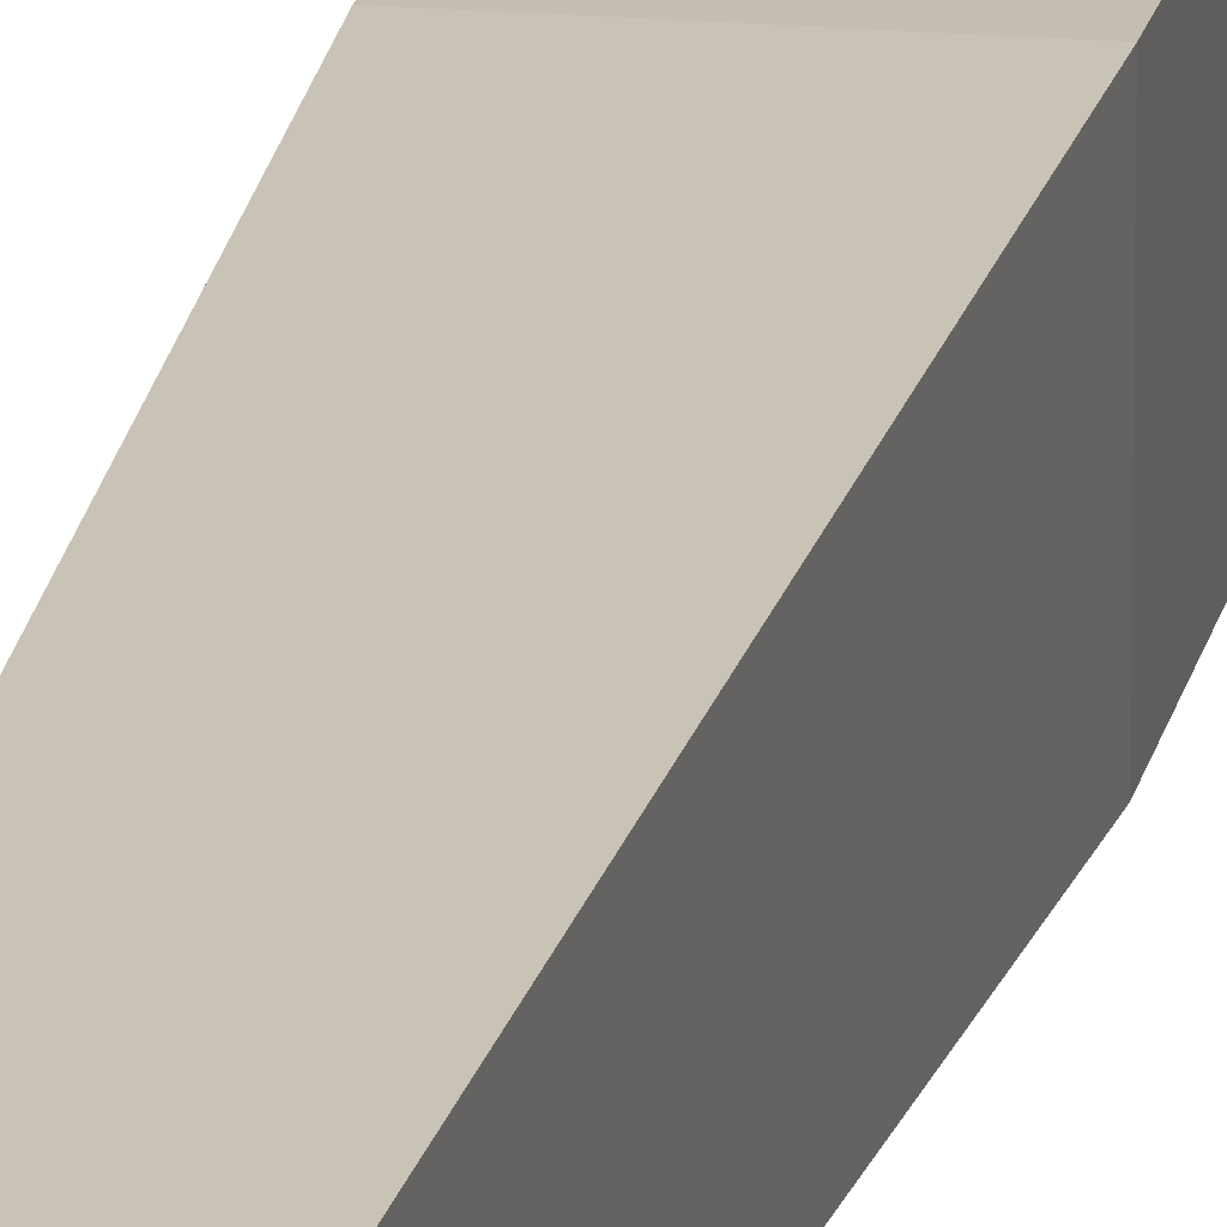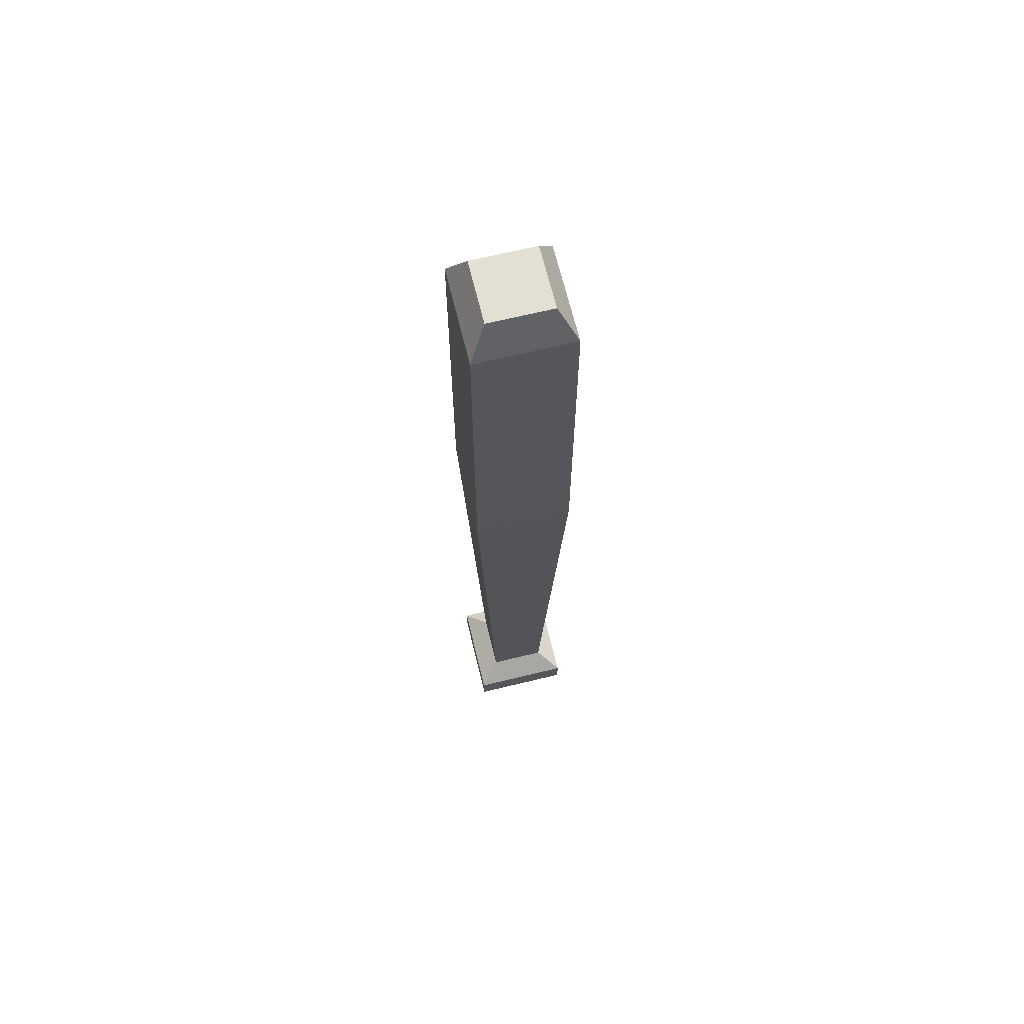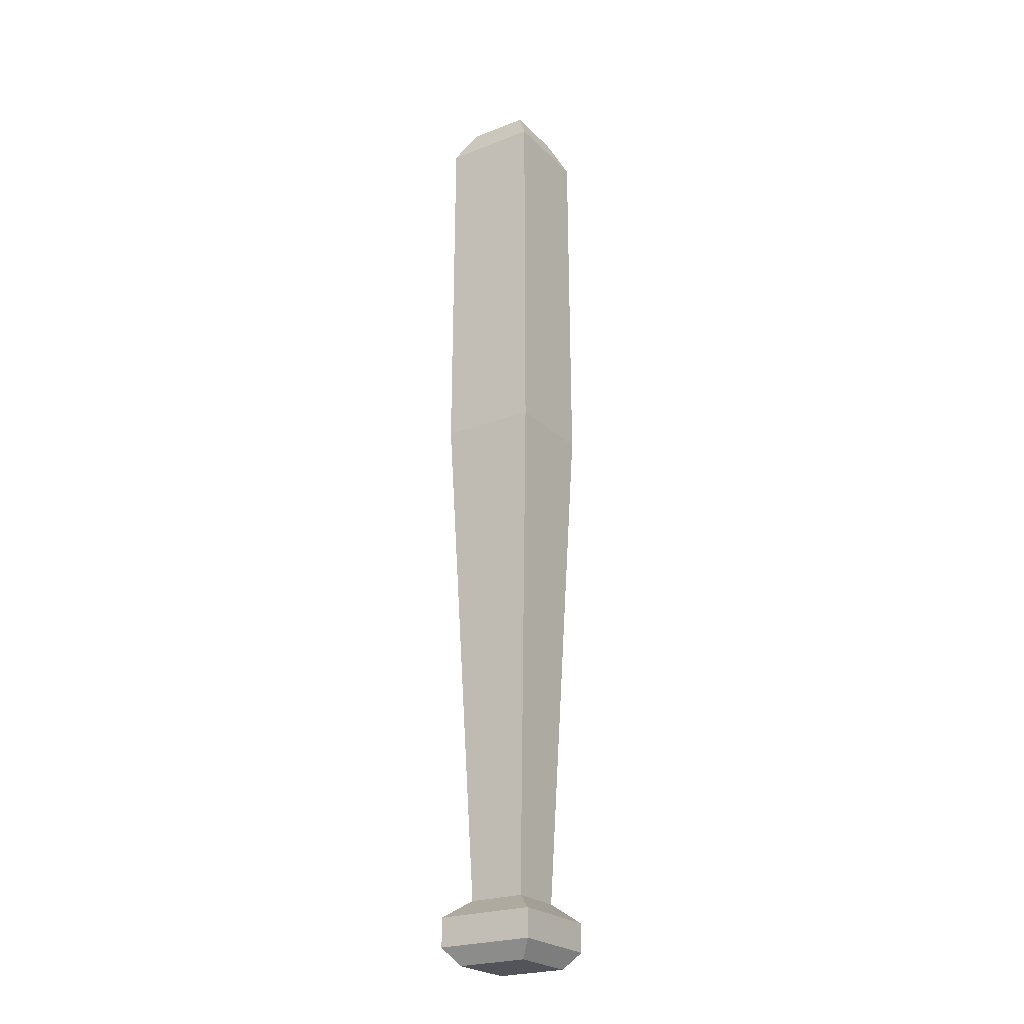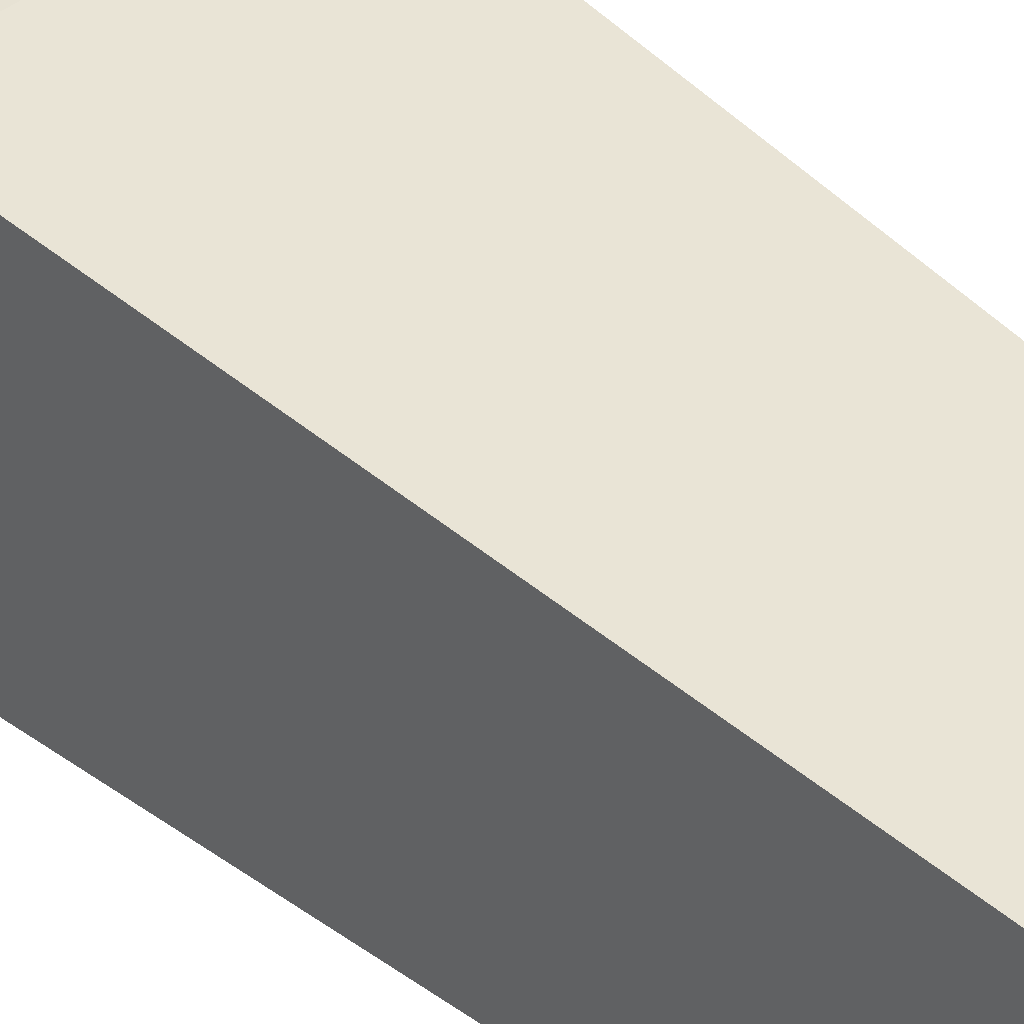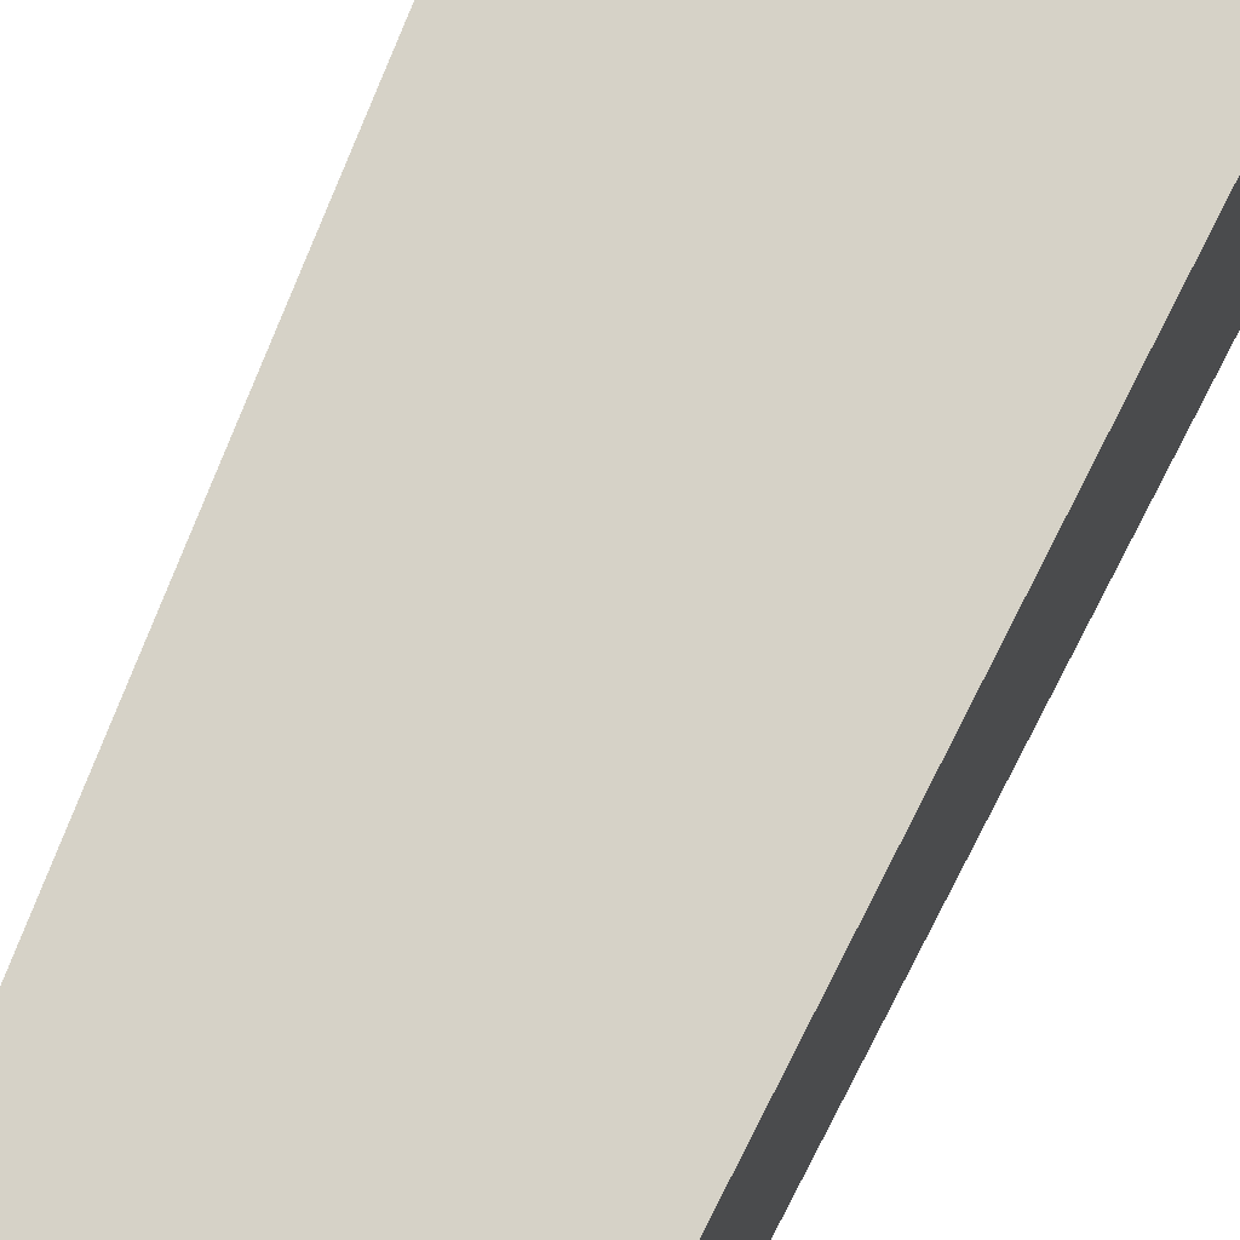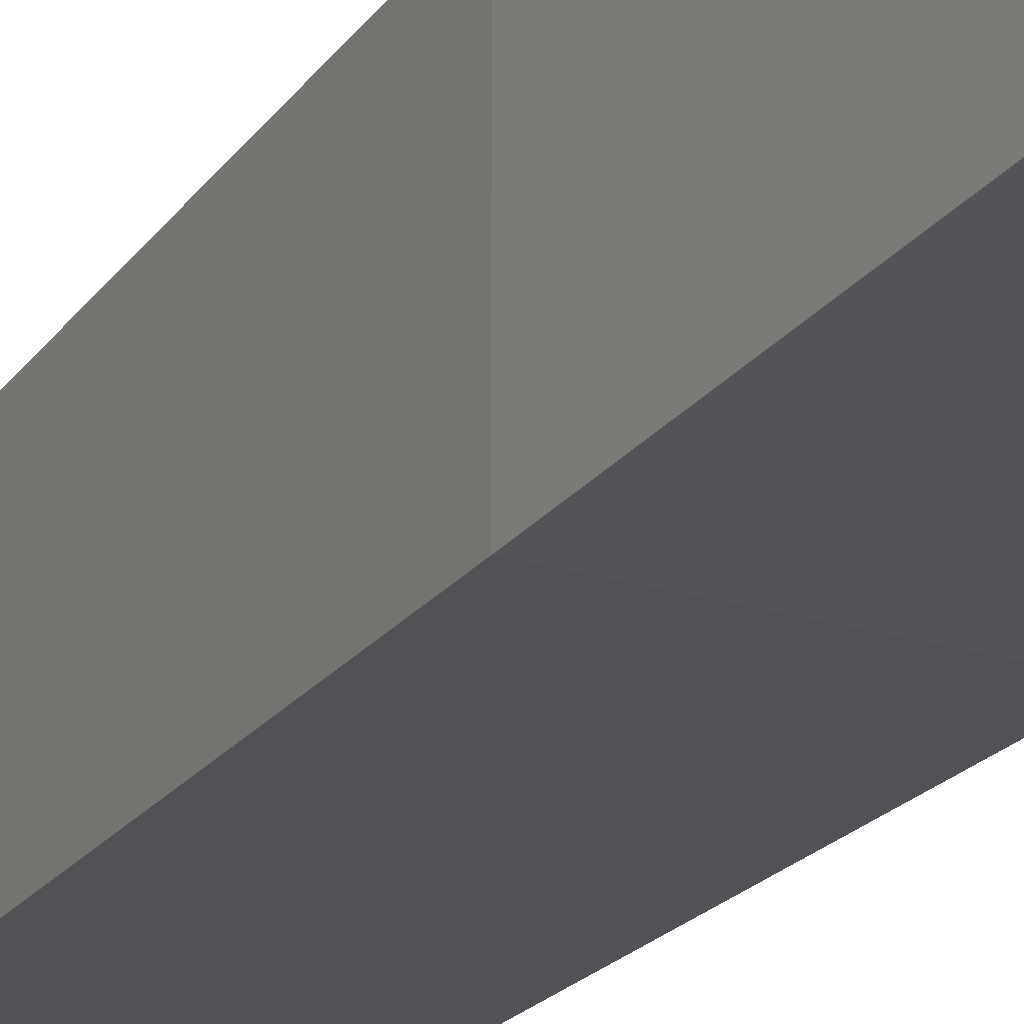
<metadata>
{"format":"obj","ext":"obj","renderer":"f3d","projection":"perspective","resolution":1024,"background":"white","views":[{"elev":17.3,"azim":10.4,"up":"+Z"},{"elev":67.1,"azim":-103.7,"up":"+Y"},{"elev":-23.8,"azim":32.8,"up":"+Y"},{"elev":40.0,"azim":-42.4,"up":"+Z"},{"elev":76.1,"azim":24.4,"up":"+Z"},{"elev":-22.9,"azim":152.6,"up":"+Z"}]}
</metadata>
<code>
o Cube
v 0.09195 3.334 -0.09195
v 0.08406 0.623 -0.08406
v 0.09195 3.334 0.09195
v 0.08406 0.623 0.08406
v -0.09195 3.334 -0.09195
v -0.08406 0.623 -0.08406
v -0.09195 3.334 0.09195
v -0.08406 0.623 0.08406
v 0.1422 3.234 -0.1422
v -0.1422 3.234 0.1422
v 0.1422 3.234 0.1422
v -0.1422 3.234 -0.1422
v -0.1073 0.4344 -0.1073
v -0.1073 0.4344 0.1073
v 0.1073 0.4344 -0.1073
v 0.1073 0.4344 0.1073
v -0.148 0.5707 -0.148
v -0.148 0.5707 0.148
v 0.148 0.5707 -0.148
v 0.148 0.5707 0.148
v -0.148 0.4852 -0.148
v -0.148 0.4852 0.148
v 0.148 0.4852 -0.148
v 0.148 0.4852 0.148
v 0.1449 2.146 -0.1449
v 0.1449 2.146 0.1449
v -0.1449 2.146 -0.1449
v -0.1449 2.146 0.1449
f 1 5 7 3
f 11 3 7 10
f 10 7 5 12
f 2 4 20 19
f 9 1 3 11
f 12 5 1 9
f 27 12 9 25
f 25 9 11 26
f 28 10 12 27
f 26 11 10 28
f 13 15 16 14
f 8 6 17 18
f 14 16 24 22
f 4 8 18 20
f 20 18 22 24
f 18 17 21 22
f 19 20 24 23
f 17 19 23 21
f 13 14 22 21
f 16 15 23 24
f 6 2 19 17
f 15 13 21 23
f 4 26 28 8
f 8 28 27 6
f 2 25 26 4
f 6 27 25 2

</code>
